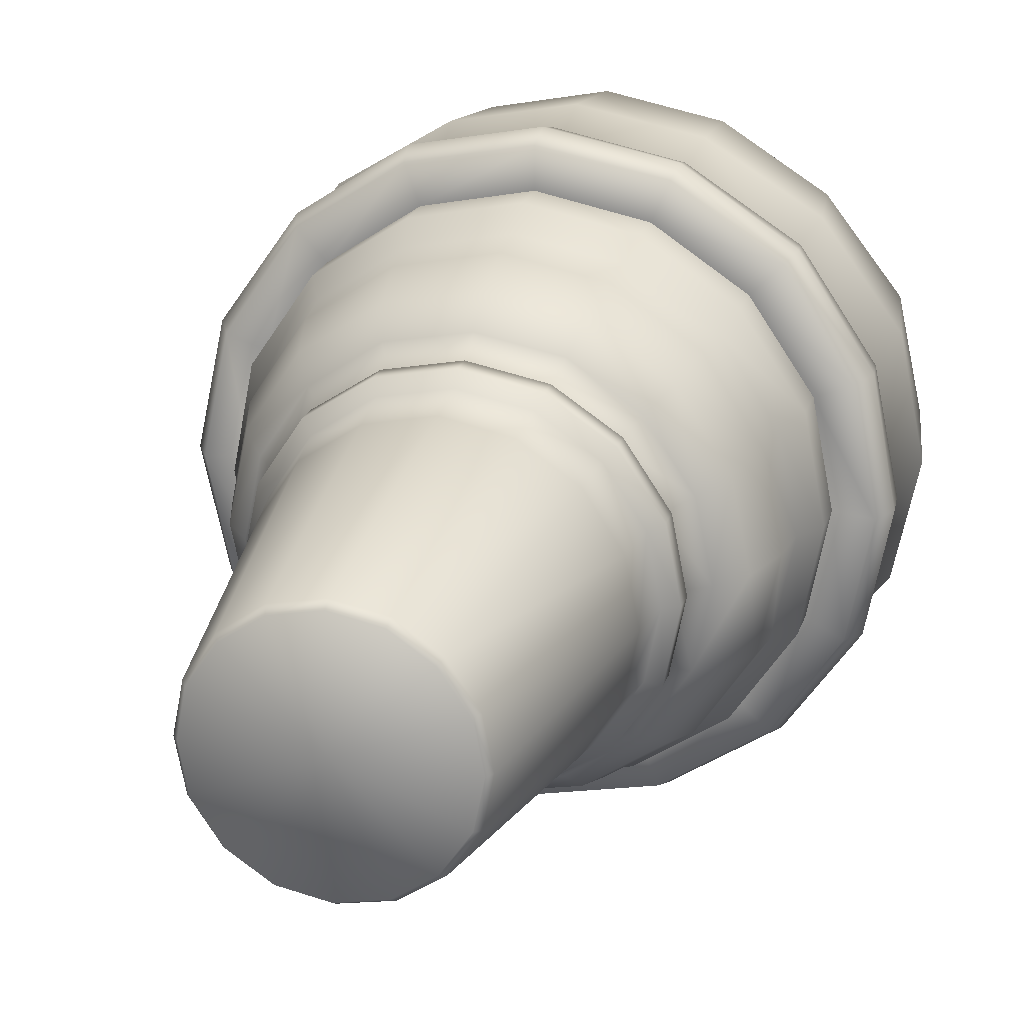
<metadata>
{"format":"obj","ext":"obj","renderer":"f3d","projection":"perspective","resolution":1024,"background":"white","views":[{"elev":21.1,"azim":15.0,"up":"+Z"}]}
</metadata>
<code>
g IceCreamCone
v -0.2402 0.07429 0.09744
v -0.2594 0.03475 -0.001892
v -0.2594 0.07429 -0.001892
v -0.2402 0.03475 0.09744
v -0.1833 0.07429 0.1813
v -0.2411 0.008716 -0.001892
v -0.1833 0.03475 0.1813
v -0.09936 0.07429 0.2373
v -0.2228 0.008716 0.08972
v -0.2363 -0.03371 -0.001892
v -0.09936 0.03475 0.2373
v -3.713e-05 0.07429 0.2575
v -0.1707 0.008716 0.1678
v -0.218 -0.03371 0.08779
v -0.2199 -0.08579 -0.001892
v -3.713e-05 0.03475 0.2575
v 0.09929 0.07429 0.2373
v -0.09261 0.008716 0.2199
v -0.1669 -0.03371 0.1649
v -0.2025 -0.08579 0.08201
v 0.09929 0.03475 0.2373
v 0.1832 0.07429 0.1813
v -3.713e-05 0.008716 0.2382
v -0.09069 -0.03371 0.2161
v 0.1832 0.03475 0.1813
v 0.2401 0.07429 0.09744
v 0.09254 0.008716 0.2199
v 0.2401 0.03475 0.09744
v 0.2594 0.07429 -0.001892
v 0.2594 0.03475 -0.001892
v 0.1707 0.008716 0.1678
v 0.2227 0.008716 0.08972
v 0.241 0.008716 -0.001892
v -3.713e-05 -0.03371 0.2344
v -0.1553 -0.08579 0.1534
v 0.09061 -0.03371 0.2161
v 0.2179 -0.03371 0.08779
v 0.2362 -0.03371 -0.001892
v 0.1668 -0.03371 0.1649
v -0.08394 -0.08579 0.2006
v 0.2025 -0.08579 0.08201
v 0.2198 -0.08579 -0.001892
v 0.1957 -0.1157 -0.001892
v -3.713e-05 -0.08579 0.217
v 0.1552 -0.08579 0.1534
v 0.08386 -0.08579 0.2006
v 0.1803 -0.1157 0.07236
v 0.1379 -0.1157 0.136
v 0.07518 -0.1157 0.1784
v -3.713e-05 -0.1157 0.1929
v 0.1552 -0.133 0.06176
v 0.1678 -0.133 -0.001892
v 0.1803 -0.1408 -0.001892
v 0.1186 -0.133 0.1167
v 0.1668 -0.1408 0.06658
v 0.1803 -0.1629 -0.001892
v 0.06457 -0.133 0.1524
v 0.1273 -0.1408 0.1254
v 0.1668 -0.1629 0.06658
v -3.713e-05 -0.133 0.1659
v 0.0694 -0.1408 0.164
v 0.1533 -0.1697 0.06176
v 0.1658 -0.1697 -0.001892
v 0.1591 -0.216 -0.001892
v 0.1273 -0.1629 0.1254
v 0.1176 -0.1697 0.1148
v 0.1465 -0.216 0.05886
v 0.1089 -0.4841 0.04247
v 0.1176 -0.4841 -0.001892
v 0.0829 -0.4841 0.08104
v 0.1128 -0.216 0.11
v 0.04529 -0.4841 0.1071
v 0.06361 -0.1697 0.1514
v 0.06072 -0.216 0.1447
v -3.713e-05 -0.4841 0.1158
v 0.0694 -0.1629 0.164
v -3.713e-05 -0.216 0.1572
v -0.04536 -0.4841 0.1071
v -3.713e-05 -0.1697 0.164
v -3.713e-05 -0.1408 0.1775
v -0.06079 -0.216 0.1447
v -0.08297 -0.4841 0.08104
v -3.713e-05 -0.1629 0.1775
v -0.06368 -0.1697 0.1514
v -0.06368 -0.133 0.1524
v -0.1129 -0.216 0.11
v -0.109 -0.4841 0.04247
v -0.1177 -0.1697 0.1148
v -0.06851 -0.1629 0.164
v -0.06851 -0.1408 0.164
v -0.07526 -0.1157 0.1784
v -0.1466 -0.216 0.05886
v -0.1177 -0.4841 -0.001892
v -0.1592 -0.216 -0.001892
v -0.1659 -0.1697 -0.001892
v -0.1534 -0.1697 0.06176
v -0.1187 -0.133 0.1167
v -0.1379 -0.1157 0.136
v -0.1659 -0.1629 0.06658
v -0.1804 -0.1629 -0.001892
v -0.1804 -0.1408 -0.001892
v -0.1273 -0.1629 0.1254
v -0.1273 -0.1408 0.1254
v -0.1659 -0.1408 0.06658
v -0.1678 -0.133 -0.001892
v -0.1553 -0.133 0.06176
v -0.1804 -0.1157 0.07236
v -0.1958 -0.1157 -0.001892
v 0.2401 0.07429 -0.1012
v 0.2594 0.03475 -0.001892
v 0.2594 0.07429 -0.001892
v 0.2401 0.03475 -0.1012
v 0.1832 0.07429 -0.1861
v 0.241 0.008716 -0.001892
v 0.1832 0.03475 -0.1861
v 0.09929 0.07429 -0.242
v 0.2227 0.008716 -0.09447
v 0.2362 -0.03371 -0.001892
v 0.09929 0.03475 -0.242
v -3.713e-05 0.07429 -0.2623
v 0.1707 0.008716 -0.1726
v 0.2179 -0.03371 -0.09254
v 0.2198 -0.08579 -0.001892
v -3.713e-05 0.03475 -0.2623
v -0.09936 0.07429 -0.242
v 0.09254 0.008716 -0.2247
v 0.1668 -0.03371 -0.1697
v 0.2025 -0.08579 -0.08579
v -0.09936 0.03475 -0.242
v -0.1833 0.07429 -0.1861
v -3.713e-05 0.008716 -0.243
v 0.09061 -0.03371 -0.2208
v -0.1833 0.03475 -0.1861
v -0.2402 0.07429 -0.1012
v -0.09261 0.008716 -0.2247
v -0.2402 0.03475 -0.1012
v -0.2594 0.07429 -0.001892
v -0.2594 0.03475 -0.001892
v -0.1707 0.008716 -0.1726
v -0.2228 0.008716 -0.09447
v -0.2411 0.008716 -0.001892
v -3.713e-05 -0.03371 -0.2382
v 0.1552 -0.08579 -0.1572
v -0.09069 -0.03371 -0.2208
v -0.218 -0.03371 -0.09254
v -0.2363 -0.03371 -0.001892
v -0.1669 -0.03371 -0.1697
v 0.08386 -0.08579 -0.2054
v -0.2025 -0.08579 -0.08579
v -0.2199 -0.08579 -0.001892
v -0.1958 -0.1157 -0.001892
v -3.713e-05 -0.08579 -0.2218
v -0.1553 -0.08579 -0.1572
v -0.08394 -0.08579 -0.2054
v -0.1804 -0.1157 -0.07711
v -0.1379 -0.1157 -0.1408
v -0.07526 -0.1157 -0.1832
v -3.713e-05 -0.1157 -0.1977
v -0.1553 -0.133 -0.0665
v -0.1678 -0.133 -0.001892
v -0.1804 -0.1408 -0.001892
v -0.1187 -0.133 -0.1205
v -0.1659 -0.1408 -0.07132
v -0.1804 -0.1629 -0.001892
v -0.06368 -0.133 -0.1572
v -0.1273 -0.1408 -0.1292
v -0.1659 -0.1629 -0.07132
v -3.713e-05 -0.133 -0.1697
v -0.06851 -0.1408 -0.1687
v -0.1534 -0.1697 -0.06554
v -0.1659 -0.1697 -0.001892
v -0.1592 -0.216 -0.001892
v -0.1273 -0.1629 -0.1292
v -0.1177 -0.1697 -0.1195
v -0.1466 -0.216 -0.06265
v -0.109 -0.4841 -0.04722
v -0.1177 -0.4841 -0.001892
v -0.08297 -0.4841 -0.08579
v -0.1129 -0.216 -0.1147
v -0.04536 -0.4841 -0.1109
v -0.06368 -0.1697 -0.1552
v -0.06079 -0.216 -0.1494
v -3.713e-05 -0.4841 -0.1195
v -0.06851 -0.1629 -0.1687
v -3.713e-05 -0.216 -0.161
v 0.04529 -0.4841 -0.1109
v -3.713e-05 -0.1697 -0.1678
v -3.713e-05 -0.1408 -0.1822
v 0.06072 -0.216 -0.1494
v 0.0829 -0.4841 -0.08579
v -3.713e-05 -0.1629 -0.1822
v 0.06361 -0.1697 -0.1552
v 0.06457 -0.133 -0.1572
v 0.1128 -0.216 -0.1147
v 0.1089 -0.4841 -0.04722
v 0.1176 -0.1697 -0.1195
v 0.0694 -0.1629 -0.1687
v 0.0694 -0.1408 -0.1687
v 0.07518 -0.1157 -0.1832
v 0.1465 -0.216 -0.06265
v 0.1176 -0.4841 -0.001892
v 0.1591 -0.216 -0.001892
v 0.1658 -0.1697 -0.001892
v 0.1533 -0.1697 -0.06554
v 0.1186 -0.133 -0.1205
v 0.1379 -0.1157 -0.1408
v 0.1668 -0.1629 -0.07132
v 0.1803 -0.1629 -0.001892
v 0.1803 -0.1408 -0.001892
v 0.1273 -0.1629 -0.1292
v 0.1273 -0.1408 -0.1292
v 0.1668 -0.1408 -0.07132
v 0.1678 -0.133 -0.001892
v 0.1552 -0.133 -0.0665
v 0.1803 -0.1157 -0.07711
v 0.1957 -0.1157 -0.001892
v -0.2402 0.07429 -0.1012
v -0.2971 0.06368 -0.001892
v -0.2594 0.07429 -0.001892
v -0.2749 0.06851 -0.1166
v -0.1833 0.07429 -0.1861
v -0.2874 0.09261 -0.1195
v -0.3106 0.08683 -0.001892
v -0.3067 0.1215 -0.001892
v -0.2112 0.07622 -0.2131
v -0.09936 0.07429 -0.242
v -0.2189 0.1013 -0.2198
v -0.2836 0.1273 -0.1166
v -0.2884 0.1485 -0.001892
v -0.1138 0.07526 -0.2777
v -3.713e-05 0.07429 -0.2623
v -0.1177 0.1003 -0.2864
v -3.713e-05 0.1003 -0.3095
v -3.713e-05 0.07429 -0.3008
v 0.09929 0.07429 -0.242
v 0.1147 0.07526 -0.2777
v 0.1832 0.07429 -0.1861
v -0.2672 0.1534 -0.108
v -0.3173 0.2074 3.713e-05
v -0.2151 0.136 -0.2131
v 0.2112 0.07622 -0.2131
v 0.2401 0.07429 -0.1012
v -0.1148 0.135 -0.2787
v -0.2006 0.1592 -0.1977
v -0.2932 0.2112 -0.1138
v 0.1176 0.1003 -0.2864
v 0.2748 0.06851 -0.1166
v 0.2594 0.07429 -0.001892
v 0.297 0.06368 -0.001892
v 0.2189 0.1013 -0.2198
v 0.2873 0.09261 -0.1195
v 0.3105 0.08683 -0.001892
v 0.3076 0.1215 -0.001892
v 0.2835 0.1273 -0.1166
v 0.2883 0.1485 -0.001892
v 0.215 0.136 -0.2131
v 0.2671 0.1534 -0.108
v 0.3172 0.2074 3.713e-05
v 0.1147 0.135 -0.2787
v 0.2005 0.1592 -0.1977
v 0.2931 0.2112 -0.1138
v -3.713e-05 0.135 -0.3008
v 0.106 0.1563 -0.2574
v -0.1061 0.1563 -0.2574
v 0.2738 0.3414 -0.107
v 0.297 0.3385 0.001001
v 0.2189 0.2189 -0.2102
v -3.713e-05 0.1553 -0.2787
v -0.2189 0.2189 -0.2102
v 0.1986 0.4379 -0.0694
v 0.215 0.4311 0.01257
v 0.2034 0.3453 -0.1977
v 0.1147 0.2161 -0.2748
v -0.1138 0.2161 -0.2748
v 0.107 0.4793 -0.02311
v 0.1166 0.4745 0.02125
v -3.713e-05 0.4947 0.02415
v 0.1514 0.4446 -0.1388
v 0.08193 0.4832 -0.06072
v 0.107 0.3462 -0.2584
v -3.713e-05 0.2161 -0.2979
v -3.713e-05 0.3462 -0.2796
v 0.04432 0.4851 -0.08579
v 0.08193 0.4485 -0.1851
v -0.1071 0.3462 -0.2584
v -3.713e-05 0.4504 -0.2015
v -3.713e-05 0.4861 -0.09447
v -0.2035 0.3453 -0.1977
v -0.08201 0.4485 -0.1851
v -0.2739 0.3414 -0.107
v -0.2971 0.3385 0.001001
v -0.0444 0.4851 -0.08579
v -0.1514 0.4446 -0.1388
v -0.1987 0.4379 -0.0694
v -0.2151 0.4311 0.01257
v -0.08201 0.4832 -0.06072
v -0.1071 0.4793 -0.02311
v -0.1158 0.4745 0.02125
v 0.2401 0.07429 0.09744
v 0.297 0.06368 -0.001892
v 0.2594 0.07429 -0.001892
v 0.2748 0.06851 0.1119
v 0.1832 0.07429 0.1813
v 0.3105 0.08683 -0.001892
v 0.2112 0.07622 0.2093
v 0.09929 0.07429 0.2373
v 0.2873 0.09261 0.1158
v 0.1147 0.07526 0.2739
v -3.713e-05 0.07429 0.2575
v 0.2835 0.1273 0.1119
v 0.3076 0.1215 -0.001892
v 0.2189 0.1013 0.2151
v -3.713e-05 0.07429 0.2961
v -0.09936 0.07429 0.2373
v 0.2671 0.1534 0.1032
v 0.2883 0.1485 -0.001892
v 0.215 0.136 0.2093
v 0.1176 0.1003 0.2826
v -0.1138 0.07526 0.2739
v -0.1833 0.07429 0.1813
v 0.2931 0.2112 0.1148
v 0.3172 0.2074 3.713e-05
v 0.297 0.3385 0.001001
v 0.2005 0.1592 0.1929
v 0.1147 0.135 0.2739
v 0.2738 0.3385 0.109
v 0.215 0.4311 0.01257
v 0.2189 0.2189 0.2112
v 0.106 0.1563 0.2527
v 0.1986 0.4234 0.09454
v 0.1166 0.4745 0.02125
v 0.2034 0.3385 0.1997
v 0.1147 0.2161 0.2758
v -3.713e-05 0.2161 0.298
v -3.713e-05 0.1553 0.2739
v 0.107 0.4697 0.06561
v -3.713e-05 0.4947 0.02415
v 0.1514 0.4166 0.164
v 0.107 0.3356 0.2614
v 0.08193 0.4658 0.1032
v 0.08193 0.4128 0.2103
v -3.713e-05 0.135 0.2971
v -3.713e-05 0.3356 0.2826
v 0.04432 0.4629 0.1283
v -3.713e-05 0.4108 0.2267
v -3.713e-05 0.1003 0.3057
v -0.1177 0.1003 0.2826
v -0.1148 0.135 0.2739
v -0.2189 0.1013 0.2151
v -0.1061 0.1563 0.2527
v -3.713e-05 0.462 0.137
v -0.0444 0.4629 0.1283
v -0.08201 0.4128 0.2103
v -0.1071 0.3356 0.2614
v -0.08201 0.4658 0.1032
v -0.1071 0.4697 0.06561
v -0.1158 0.4745 0.02125
v -0.1514 0.4166 0.164
v -0.1987 0.4234 0.09454
v -0.2151 0.4311 0.01257
v -0.1138 0.2161 0.2758
v -0.2035 0.3385 0.1997
v -0.2739 0.3385 0.109
v -0.2971 0.3385 0.001001
v -0.2189 0.2189 0.2112
v -0.2932 0.2112 0.1148
v -0.3173 0.2074 3.713e-05
v -0.2884 0.1485 -0.001892
v -0.2672 0.1534 0.1032
v -0.3067 0.1215 -0.001892
v -0.2006 0.1592 0.1929
v -0.2836 0.1273 0.1119
v -0.3106 0.08683 -0.001892
v -0.2151 0.136 0.2093
v -0.2874 0.09261 0.1158
v -0.2749 0.06851 0.1119
v -0.2971 0.06368 -0.001892
v -0.2594 0.07429 -0.001892
v -0.2402 0.07429 0.09744
v -0.2112 0.07622 0.2093
v 0.1176 -0.4841 -0.001892
v 0.1128 -0.4918 -0.001892
v 0.1041 -0.4918 0.04054
v -3.713e-05 -0.4918 -0.001892
v 0.1089 -0.4841 0.04247
v 0.1089 -0.4841 -0.04722
v 0.07904 -0.4918 0.07718
v 0.0829 -0.4841 0.08104
v 0.1041 -0.4918 -0.04529
v 0.0829 -0.4841 -0.08579
v 0.04336 -0.4918 0.1013
v 0.04529 -0.4841 0.1071
v 0.07904 -0.4918 -0.08193
v 0.04529 -0.4841 -0.1109
v -3.713e-05 -0.4918 0.11
v -3.713e-05 -0.4841 0.1158
v 0.04336 -0.4918 -0.106
v -0.04343 -0.4918 0.1013
v -3.713e-05 -0.4918 -0.1147
v -3.713e-05 -0.4841 -0.1195
v -0.04536 -0.4841 0.1071
v -0.04536 -0.4841 -0.1109
v -0.07911 -0.4918 0.07718
v -0.08297 -0.4841 0.08104
v -0.04343 -0.4918 -0.106
v -0.08297 -0.4841 -0.08579
v -0.1042 -0.4918 0.04054
v -0.109 -0.4841 0.04247
v -0.07911 -0.4918 -0.08193
v -0.109 -0.4841 -0.04722
v -0.1119 -0.4918 -0.001892
v -0.1177 -0.4841 -0.001892
v -0.1042 -0.4918 -0.04529
g IceCreamCone_0
f 3 2 1
f 2 4 1
f 1 4 5
f 2 6 4
f 4 7 5
f 5 7 8
f 6 9 4
f 4 9 7
f 6 10 9
f 7 11 8
f 8 11 12
f 9 13 7
f 7 13 11
f 10 14 9
f 9 14 13
f 10 15 14
f 11 16 12
f 12 16 17
f 13 18 11
f 11 18 16
f 14 19 13
f 13 19 18
f 15 20 14
f 14 20 19
f 16 21 17
f 17 21 22
f 18 23 16
f 16 23 21
f 19 24 18
f 18 24 23
f 21 25 22
f 22 25 26
f 23 27 21
f 21 27 25
f 25 28 26
f 26 28 29
f 28 30 29
f 25 31 28
f 27 31 25
f 28 32 30
f 31 32 28
f 32 33 30
f 23 34 27
f 24 34 23
f 19 35 24
f 20 35 19
f 27 36 31
f 34 36 27
f 32 37 33
f 37 38 33
f 31 39 32
f 36 39 31
f 39 37 32
f 24 40 34
f 35 40 24
f 37 41 38
f 41 42 38
f 43 42 41
f 34 44 36
f 40 44 34
f 39 45 37
f 45 41 37
f 36 46 39
f 44 46 36
f 46 45 39
f 47 43 41
f 47 41 45
f 48 45 46
f 48 47 45
f 49 46 44
f 49 48 46
f 50 44 40
f 50 49 44
f 43 47 51
f 52 43 51
f 53 52 51
f 47 48 54
f 51 47 54
f 55 53 51
f 55 51 54
f 56 53 55
f 48 49 57
f 54 48 57
f 58 55 54
f 58 54 57
f 59 56 55
f 59 55 58
f 57 49 60
f 49 50 60
f 61 58 57
f 61 57 60
f 56 59 62
f 63 56 62
f 64 63 62
f 65 59 58
f 65 58 61
f 62 59 66
f 59 65 66
f 67 64 62
f 67 62 66
f 64 67 68
f 69 64 68
f 68 67 70
f 67 71 70
f 71 67 66
f 70 71 72
f 66 65 73
f 71 66 73
f 71 74 72
f 74 71 73
f 72 74 75
f 76 65 61
f 65 76 73
f 74 77 75
f 75 77 78
f 74 73 79
f 73 76 79
f 77 74 79
f 76 61 80
f 80 61 60
f 77 81 78
f 78 81 82
f 76 83 79
f 83 76 80
f 77 79 84
f 81 77 84
f 79 83 84
f 80 60 85
f 60 50 85
f 81 86 82
f 82 86 87
f 81 84 88
f 86 81 88
f 83 89 84
f 84 89 88
f 83 80 90
f 90 80 85
f 89 83 90
f 50 91 85
f 91 50 40
f 91 40 35
f 86 92 87
f 87 92 93
f 92 94 93
f 94 92 95
f 92 86 96
f 92 96 95
f 86 88 96
f 90 85 97
f 85 91 97
f 98 91 35
f 91 98 97
f 98 35 20
f 96 99 95
f 99 100 95
f 100 99 101
f 88 102 96
f 102 99 96
f 89 102 88
f 89 90 103
f 103 90 97
f 102 89 103
f 99 104 101
f 99 102 104
f 102 103 104
f 101 104 105
f 103 97 106
f 104 103 106
f 97 98 106
f 104 106 105
f 98 107 106
f 106 107 105
f 107 98 20
f 107 108 105
f 107 20 15
f 108 107 15
f 111 110 109
f 110 112 109
f 109 112 113
f 110 114 112
f 112 115 113
f 113 115 116
f 114 117 112
f 112 117 115
f 114 118 117
f 115 119 116
f 116 119 120
f 117 121 115
f 115 121 119
f 118 122 117
f 117 122 121
f 118 123 122
f 119 124 120
f 120 124 125
f 121 126 119
f 119 126 124
f 122 127 121
f 121 127 126
f 123 128 122
f 122 128 127
f 124 129 125
f 125 129 130
f 126 131 124
f 124 131 129
f 127 132 126
f 126 132 131
f 129 133 130
f 130 133 134
f 131 135 129
f 129 135 133
f 133 136 134
f 134 136 137
f 136 138 137
f 133 139 136
f 135 139 133
f 136 140 138
f 139 140 136
f 140 141 138
f 131 142 135
f 132 142 131
f 127 143 132
f 128 143 127
f 135 144 139
f 142 144 135
f 140 145 141
f 145 146 141
f 139 147 140
f 144 147 139
f 147 145 140
f 132 148 142
f 143 148 132
f 145 149 146
f 149 150 146
f 151 150 149
f 142 152 144
f 148 152 142
f 147 153 145
f 153 149 145
f 144 154 147
f 152 154 144
f 154 153 147
f 155 151 149
f 155 149 153
f 156 153 154
f 156 155 153
f 157 154 152
f 157 156 154
f 158 152 148
f 158 157 152
f 151 155 159
f 160 151 159
f 161 160 159
f 155 156 162
f 159 155 162
f 163 161 159
f 163 159 162
f 164 161 163
f 156 157 165
f 162 156 165
f 166 163 162
f 166 162 165
f 167 164 163
f 167 163 166
f 165 157 168
f 157 158 168
f 169 166 165
f 169 165 168
f 164 167 170
f 171 164 170
f 172 171 170
f 173 167 166
f 173 166 169
f 170 167 174
f 167 173 174
f 175 172 170
f 175 170 174
f 172 175 176
f 177 172 176
f 176 175 178
f 175 179 178
f 179 175 174
f 178 179 180
f 174 173 181
f 179 174 181
f 179 182 180
f 182 179 181
f 180 182 183
f 184 173 169
f 173 184 181
f 182 185 183
f 183 185 186
f 182 181 187
f 181 184 187
f 185 182 187
f 184 169 188
f 188 169 168
f 185 189 186
f 186 189 190
f 184 191 187
f 191 184 188
f 185 187 192
f 189 185 192
f 187 191 192
f 188 168 193
f 168 158 193
f 189 194 190
f 190 194 195
f 189 192 196
f 194 189 196
f 191 197 192
f 192 197 196
f 191 188 198
f 198 188 193
f 197 191 198
f 158 199 193
f 199 158 148
f 199 148 143
f 194 200 195
f 195 200 201
f 200 202 201
f 202 200 203
f 200 194 204
f 200 204 203
f 194 196 204
f 198 193 205
f 193 199 205
f 206 199 143
f 199 206 205
f 206 143 128
f 204 207 203
f 207 208 203
f 208 207 209
f 196 210 204
f 210 207 204
f 197 210 196
f 197 198 211
f 211 198 205
f 210 197 211
f 207 212 209
f 207 210 212
f 210 211 212
f 209 212 213
f 211 205 214
f 212 211 214
f 205 206 214
f 212 214 213
f 206 215 214
f 214 215 213
f 215 206 128
f 215 216 213
f 215 128 123
f 216 215 123
f 219 218 217
f 218 220 217
f 217 220 221
f 220 218 222
f 218 223 222
f 223 224 222
f 220 225 221
f 221 225 226
f 220 222 227
f 225 220 227
f 224 228 222
f 222 228 227
f 224 229 228
f 225 230 226
f 226 230 231
f 225 227 232
f 230 225 232
f 230 232 233
f 230 234 231
f 234 230 233
f 231 234 235
f 234 236 235
f 236 234 233
f 235 236 237
f 229 238 228
f 229 239 238
f 228 240 227
f 227 240 232
f 228 238 240
f 236 241 237
f 237 241 242
f 240 243 232
f 232 243 233
f 238 244 240
f 240 244 243
f 239 245 238
f 238 245 244
f 246 236 233
f 241 236 246
f 241 247 242
f 242 247 248
f 247 249 248
f 247 241 250
f 250 241 246
f 249 247 251
f 251 247 250
f 252 249 251
f 252 251 253
f 251 254 253
f 251 250 254
f 253 254 255
f 250 246 256
f 250 256 254
f 254 257 255
f 254 256 257
f 255 257 258
f 246 259 256
f 246 233 259
f 256 260 257
f 256 259 260
f 257 261 258
f 257 260 261
f 233 262 259
f 243 262 233
f 259 263 260
f 259 262 263
f 243 264 262
f 244 264 243
f 258 261 265
f 266 258 265
f 260 267 261
f 260 263 267
f 262 268 263
f 264 268 262
f 244 269 264
f 245 269 244
f 266 265 270
f 271 266 270
f 265 261 272
f 261 267 272
f 263 273 267
f 263 268 273
f 264 274 268
f 269 274 264
f 271 270 275
f 276 271 275
f 276 275 277
f 270 265 278
f 265 272 278
f 275 270 279
f 275 279 277
f 270 278 279
f 272 267 280
f 267 273 280
f 268 281 273
f 274 281 268
f 273 281 282
f 281 274 282
f 280 273 282
f 279 278 283
f 279 283 277
f 278 272 284
f 272 280 284
f 278 284 283
f 274 285 282
f 274 269 285
f 280 282 286
f 284 280 286
f 282 285 286
f 283 284 287
f 284 286 287
f 283 287 277
f 269 288 285
f 269 245 288
f 285 289 286
f 286 289 287
f 285 288 289
f 245 290 288
f 245 239 290
f 239 291 290
f 289 292 287
f 287 292 277
f 288 293 289
f 288 290 293
f 289 293 292
f 290 291 294
f 290 294 293
f 291 295 294
f 293 296 292
f 292 296 277
f 293 294 296
f 294 295 297
f 294 297 296
f 296 297 277
f 295 298 297
f 297 298 277
f 301 300 299
f 300 302 299
f 299 302 303
f 302 300 304
f 302 305 303
f 303 305 306
f 307 302 304
f 305 302 307
f 305 308 306
f 306 308 309
f 307 304 310
f 304 311 310
f 312 305 307
f 308 305 312
f 308 313 309
f 309 313 314
f 310 311 315
f 311 316 315
f 307 310 317
f 312 307 317
f 318 308 312
f 313 308 318
f 313 319 314
f 314 319 320
f 315 316 321
f 316 322 321
f 321 322 323
f 310 315 324
f 317 310 324
f 312 317 325
f 318 312 325
f 326 321 323
f 326 323 327
f 315 321 328
f 324 315 328
f 328 321 326
f 317 324 329
f 325 317 329
f 330 326 327
f 330 327 331
f 332 328 326
f 332 326 330
f 324 328 333
f 329 324 333
f 333 328 332
f 329 333 334
f 325 329 335
f 335 329 334
f 336 330 331
f 336 331 337
f 338 332 330
f 338 330 336
f 339 333 332
f 334 333 339
f 339 332 338
f 340 338 336
f 340 336 337
f 341 339 338
f 341 338 340
f 342 325 335
f 318 325 342
f 343 334 339
f 343 339 341
f 344 341 340
f 344 340 337
f 345 341 344
f 345 343 341
f 346 318 342
f 346 313 318
f 313 346 347
f 346 342 347
f 319 313 347
f 342 335 348
f 342 348 347
f 319 347 349
f 347 348 349
f 335 350 348
f 335 334 350
f 351 345 344
f 351 344 337
f 345 351 352
f 352 351 337
f 353 345 352
f 343 345 353
f 334 343 354
f 354 343 353
f 355 352 337
f 353 352 355
f 356 355 337
f 357 356 337
f 358 353 355
f 358 355 356
f 354 353 358
f 359 356 357
f 359 358 356
f 360 359 357
f 361 334 354
f 334 361 350
f 362 354 358
f 362 358 359
f 361 354 362
f 363 359 360
f 363 362 359
f 364 363 360
f 365 361 362
f 365 362 363
f 366 363 364
f 366 365 363
f 367 366 364
f 366 367 368
f 369 366 368
f 365 366 369
f 369 368 370
f 361 365 371
f 371 365 369
f 350 361 371
f 372 369 370
f 371 369 372
f 372 370 373
f 350 371 374
f 374 371 372
f 348 350 374
f 348 374 349
f 374 372 375
f 375 372 373
f 349 374 375
f 376 375 373
f 377 376 373
f 376 377 378
f 379 376 378
f 380 349 375
f 376 380 375
f 380 376 379
f 380 319 349
f 320 380 379
f 319 380 320
f 383 382 381
f 383 384 382
f 385 383 381
f 381 382 386
f 387 383 385
f 387 384 383
f 388 387 385
f 382 389 386
f 382 384 389
f 386 389 390
f 391 387 388
f 391 384 387
f 392 391 388
f 389 393 390
f 389 384 393
f 390 393 394
f 395 391 392
f 395 384 391
f 396 395 392
f 393 397 394
f 393 384 397
f 398 384 395
f 398 395 396
f 397 384 399
f 394 397 400
f 397 399 400
f 401 398 396
f 400 399 402
f 403 398 401
f 403 384 398
f 404 403 401
f 399 405 402
f 399 384 405
f 402 405 406
f 407 403 404
f 407 384 403
f 408 407 404
f 405 409 406
f 405 384 409
f 406 409 410
f 411 407 408
f 411 384 407
f 412 411 408
f 410 413 412
f 409 413 410
f 409 384 413
f 413 411 412
f 413 384 411

</code>
